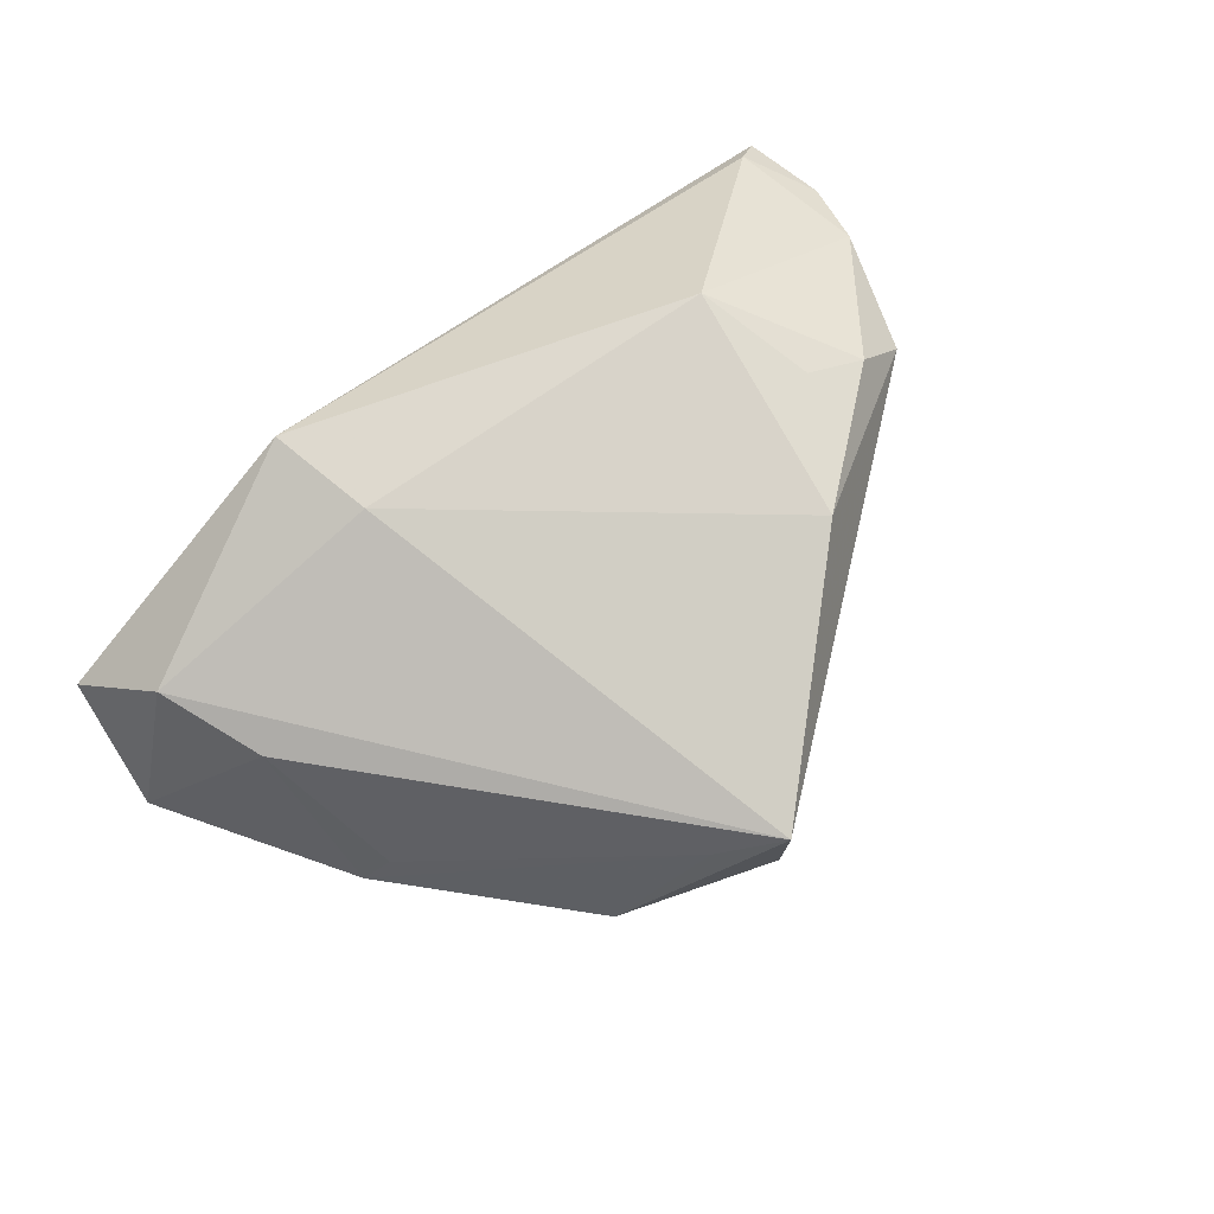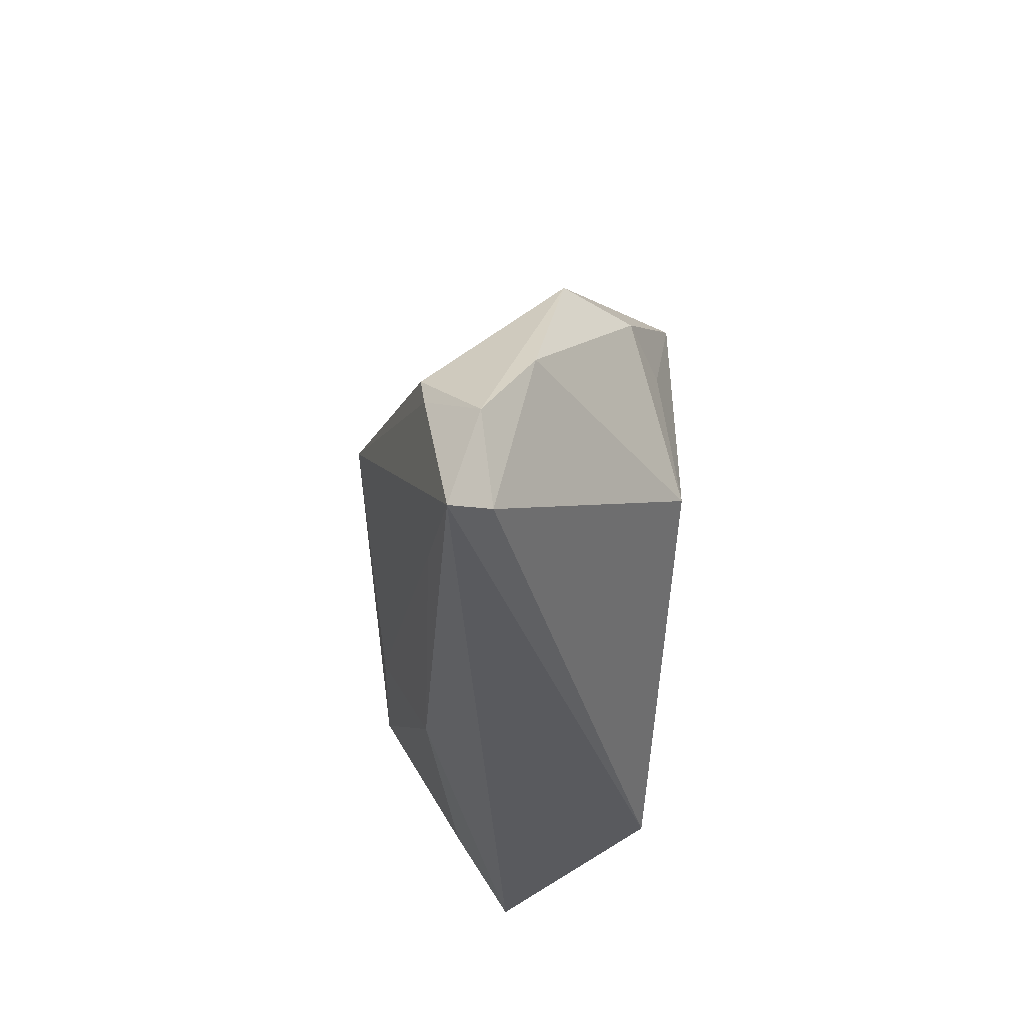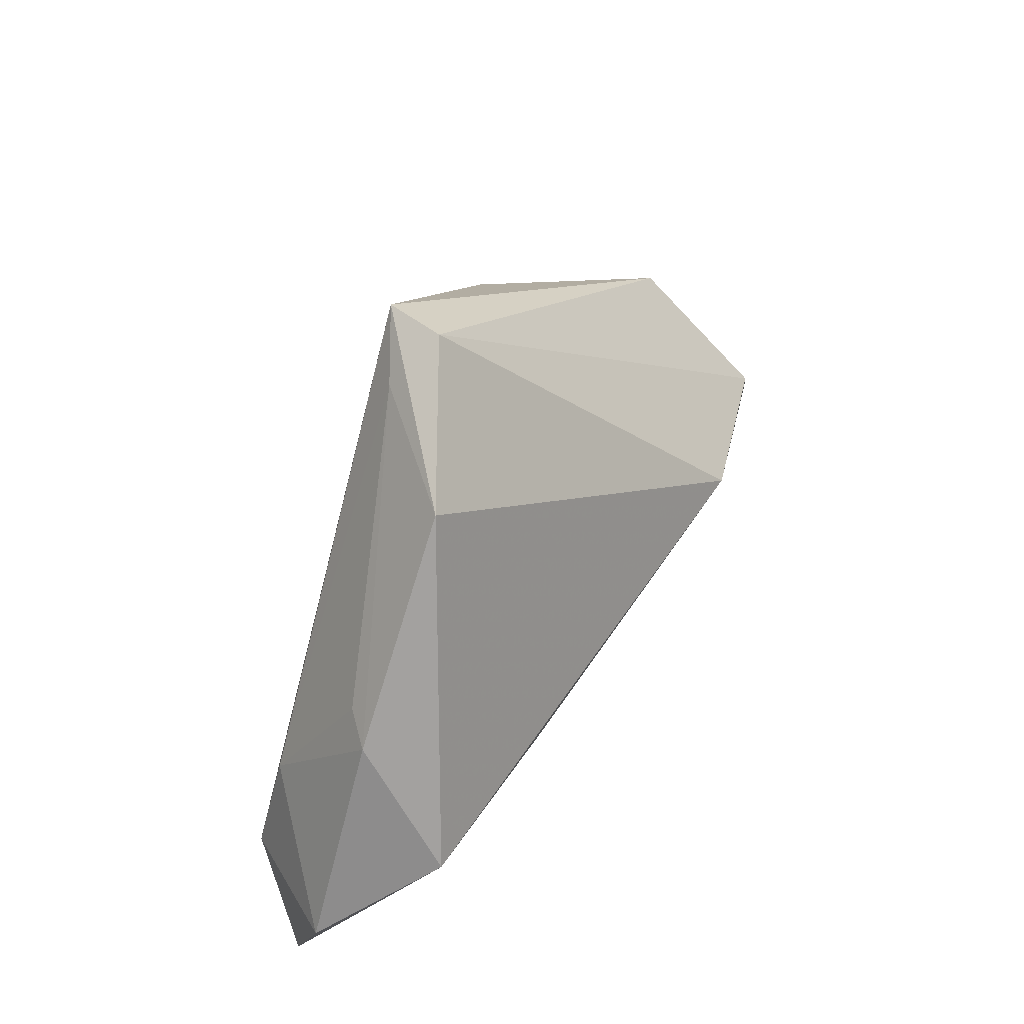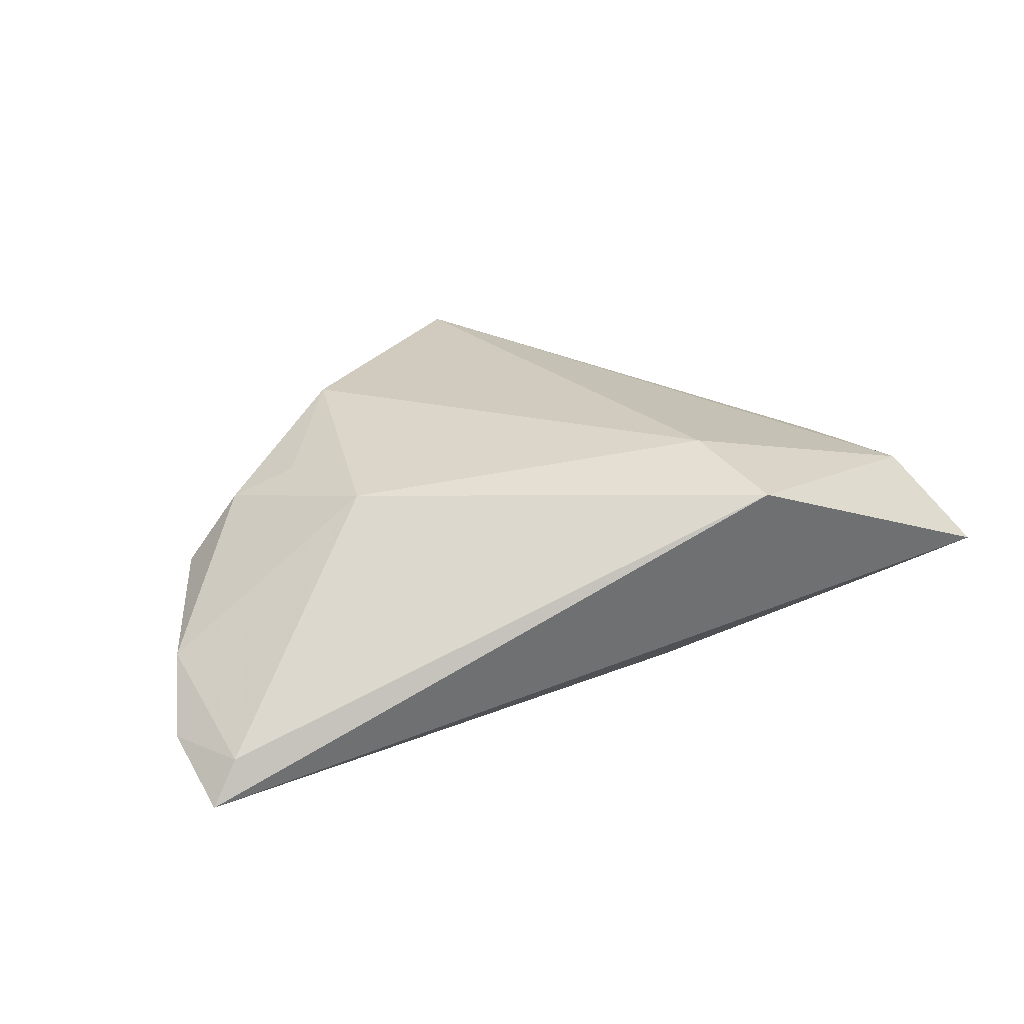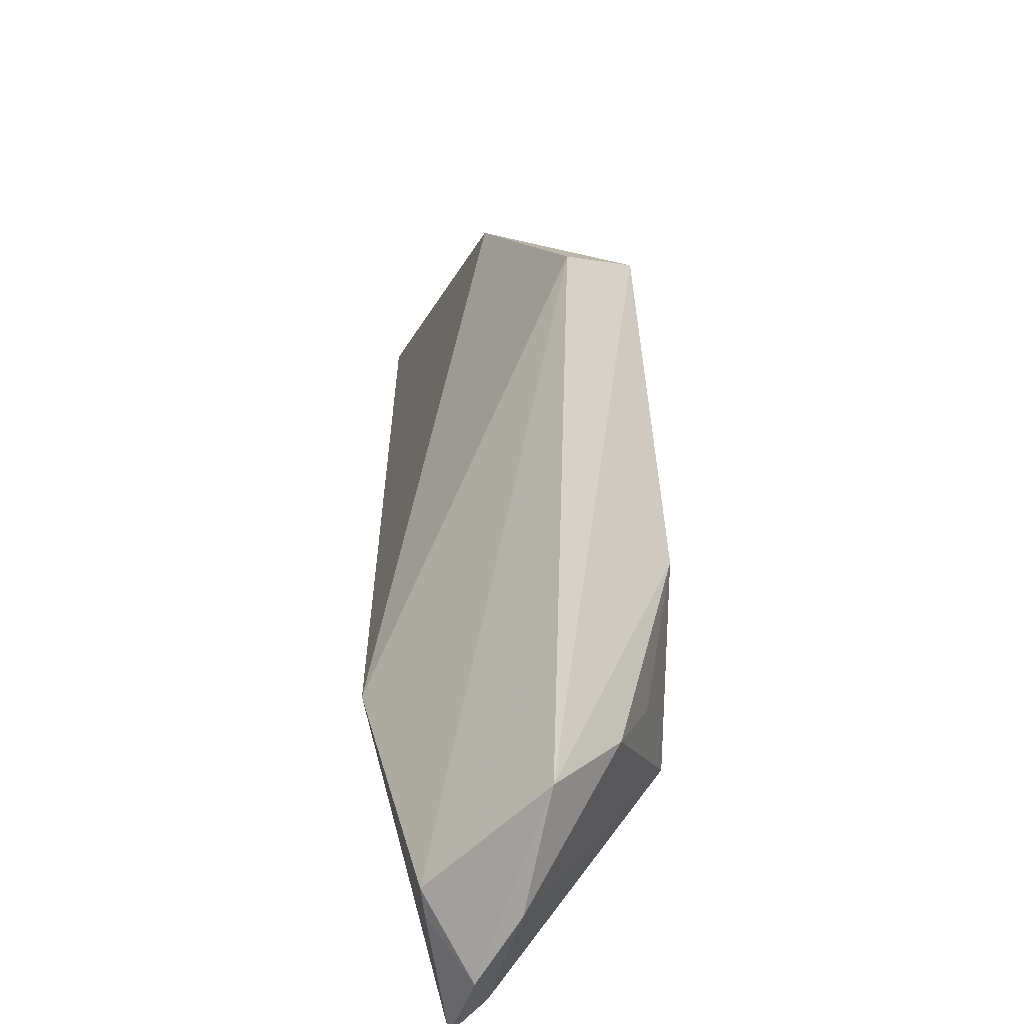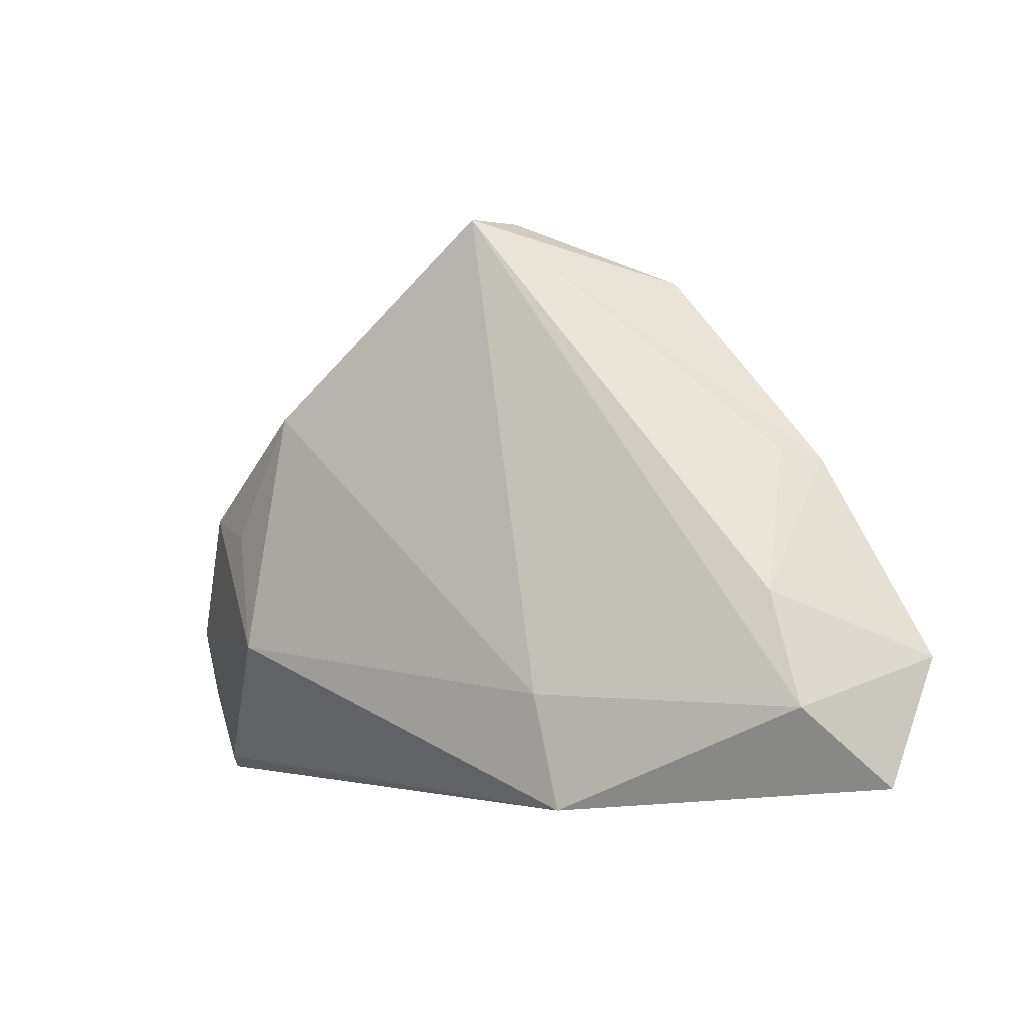
<metadata>
{"format":"obj","ext":"obj","renderer":"f3d","projection":"perspective","resolution":1024,"background":"white","views":[{"elev":75.9,"azim":139.7,"up":"+Z"},{"elev":-33.8,"azim":-91.4,"up":"+Y"},{"elev":53.6,"azim":120.8,"up":"+Y"},{"elev":30.1,"azim":-24.7,"up":"+Z"},{"elev":40.7,"azim":-90.1,"up":"+Y"},{"elev":-2.3,"azim":35.1,"up":"+Y"}]}
</metadata>
<code>
v -0.02575 0.02226 0.01859
v -0.02792 -0.0002479 -0.02217
v 0.05047 -0.01628 0.008984
v -0.06202 -0.01809 -0.00671
v 0.04543 0.01553 -0.007049
v 0.02147 -0.003346 -0.02
v -0.06091 -0.03016 -0.01025
v 0.01148 0.04327 0.009196
v 0.005075 0.04889 0.005511
v -0.05709 -0.02805 -0.0052
v -0.04047 -0.0238 -0.01262
v 0.05789 -0.02674 -0.001373
v 0.003611 0.04847 0.01375
v -0.05143 0.008322 0.003296
v -0.05413 -0.008422 -0.01368
v 0.06063 -0.0103 -0.007707
v 0.01952 -0.03016 0.01684
v -0.03247 -0.009931 0.01859
v -0.05868 -0.008512 -0.0004913
v 0.02417 0.04023 -0.005601
v -0.03644 0.005947 0.01579
v 0.01706 -0.01524 0.01859
v 0.04821 0.0007381 -0.02018
v 0.04159 0.01673 -0.003004
v -0.05535 -0.0123 -0.01316
v 0.04587 -0.01983 -0.008881
v 0.01095 -0.01943 -0.01348
v -0.04428 0.008423 0.01199
v 0.04552 -0.001819 0.007656
f 13 20 9
f 20 2 9
f 14 13 9
f 1 13 14
f 3 17 12
f 8 20 13
f 22 3 13
f 17 3 22
f 13 1 22
f 13 3 29
f 29 8 13
f 24 8 29
f 12 17 7
f 12 7 27
f 23 2 20
f 15 4 14
f 14 9 15
f 15 9 2
f 10 7 17
f 4 7 10
f 11 7 2
f 11 27 7
f 12 23 16
f 16 29 3
f 16 3 12
f 2 23 6
f 6 23 27
f 6 11 2
f 27 11 6
f 12 27 26
f 26 23 12
f 27 23 26
f 25 7 4
f 4 15 25
f 2 7 25
f 25 15 2
f 28 1 14
f 28 21 1
f 1 21 18
f 18 10 17
f 21 28 18
f 18 22 1
f 17 22 18
f 24 29 5
f 29 16 5
f 20 8 5
f 5 8 24
f 5 23 20
f 5 16 23
f 14 4 19
f 19 28 14
f 19 18 28
f 4 10 19
f 10 18 19

</code>
